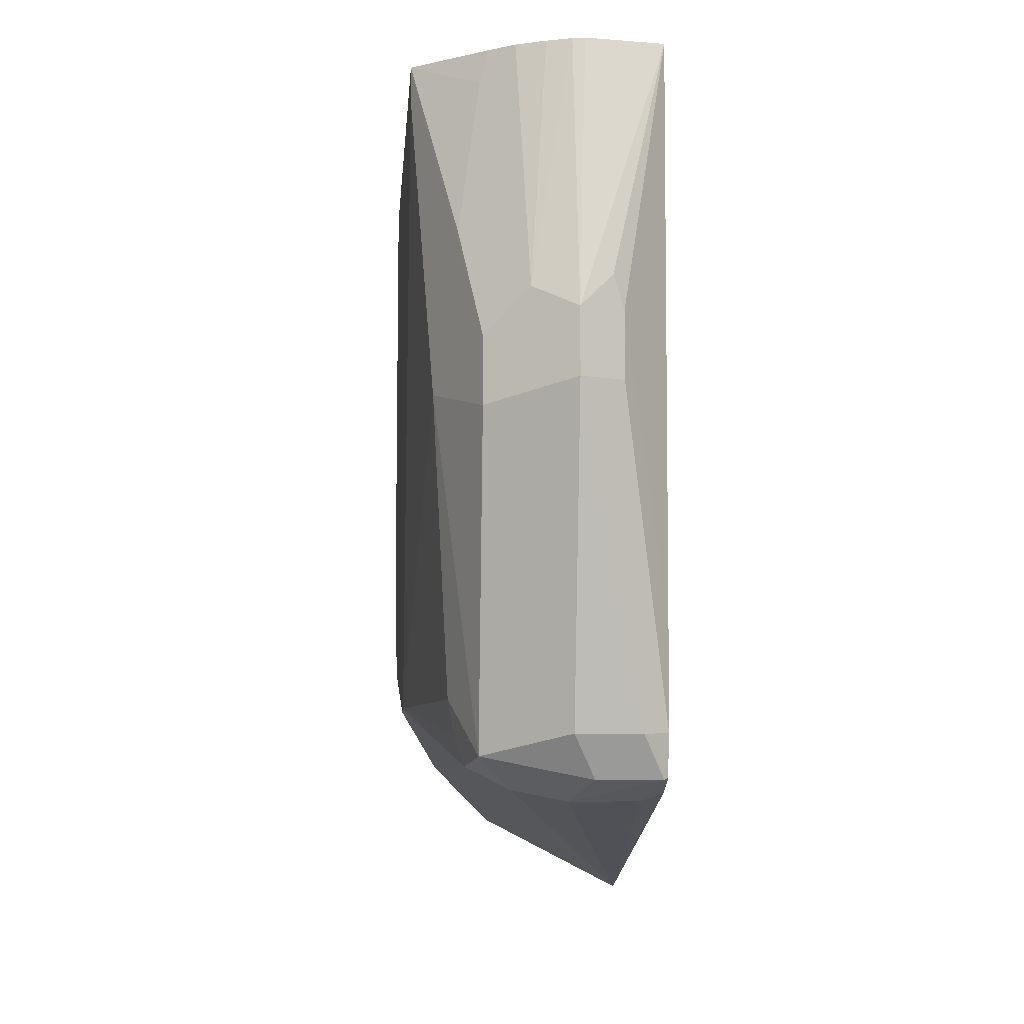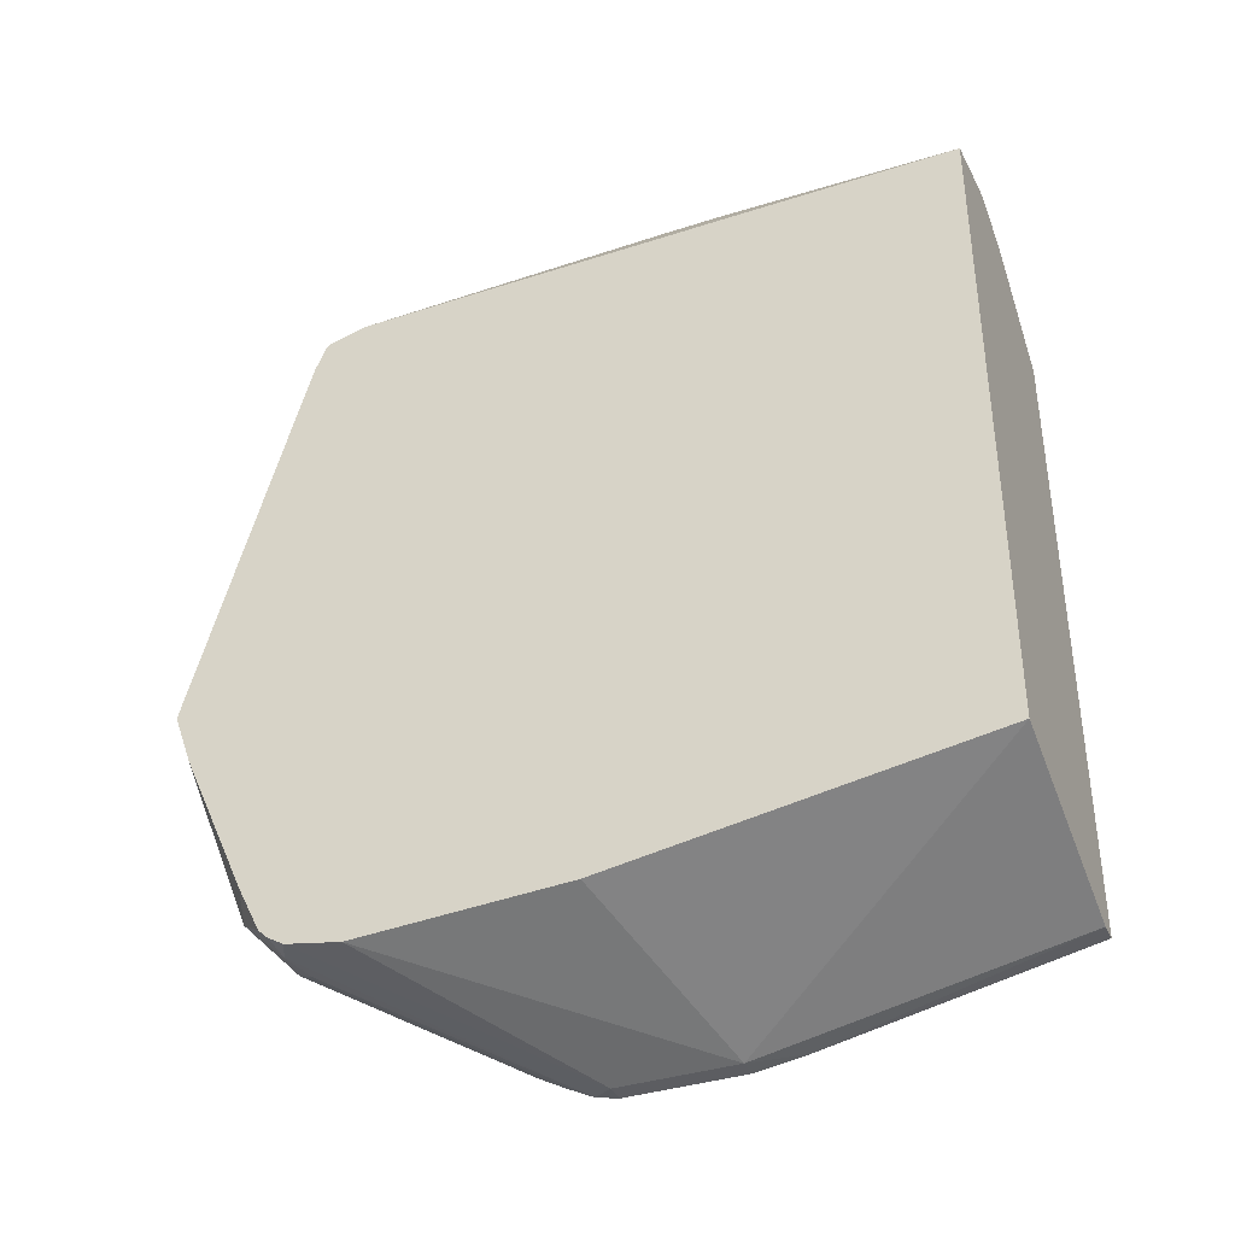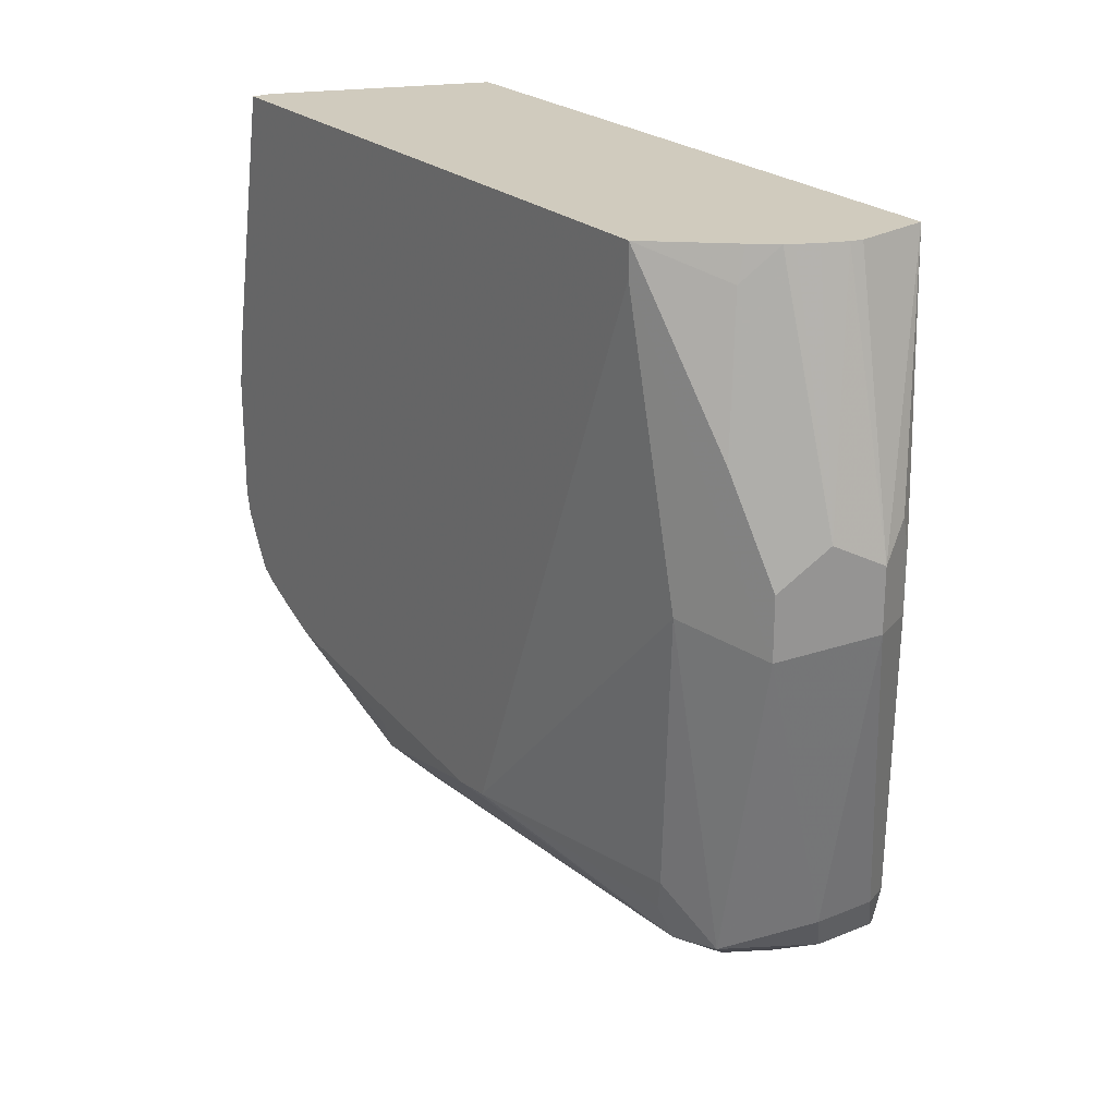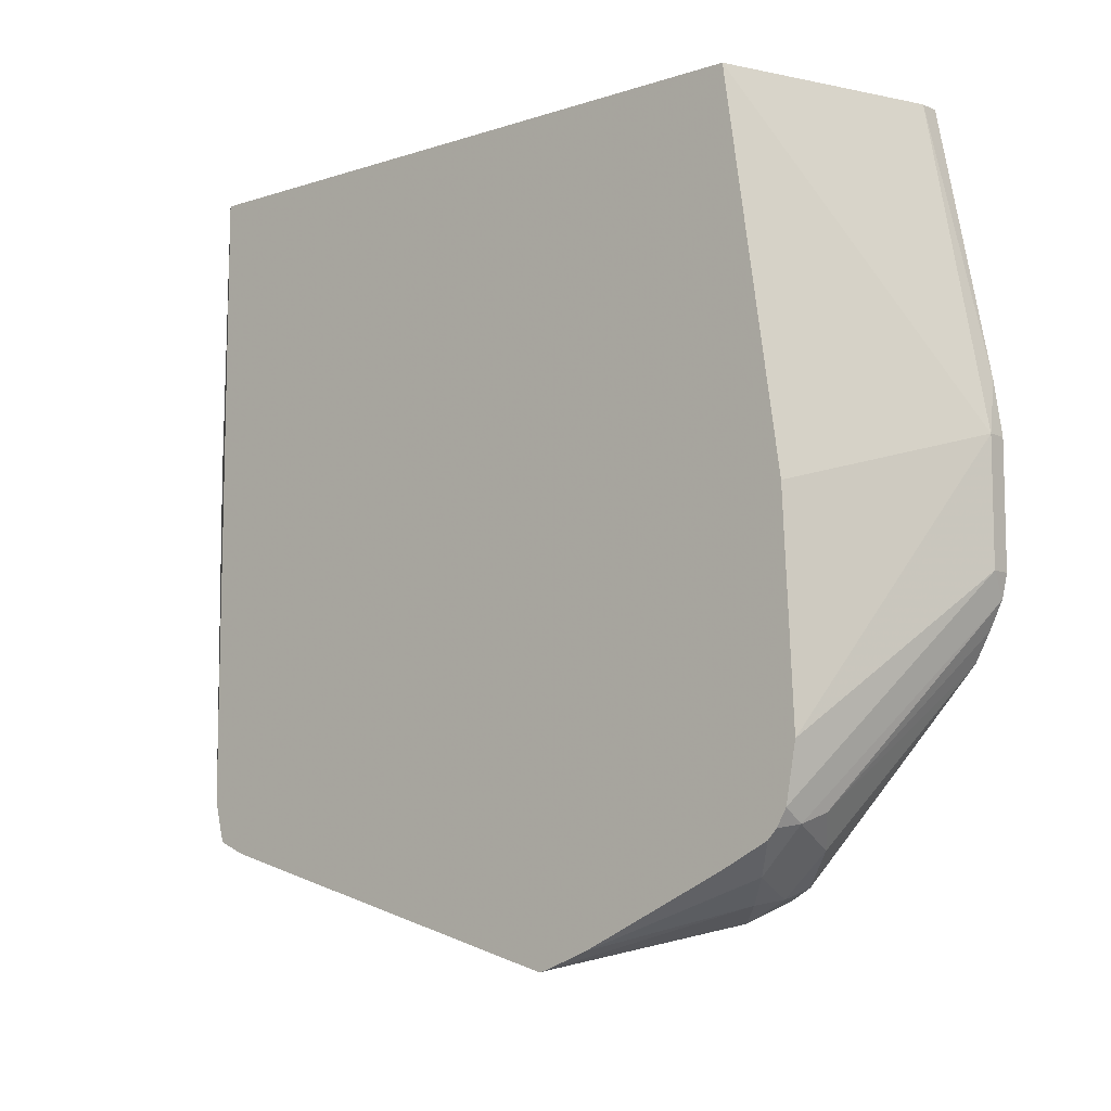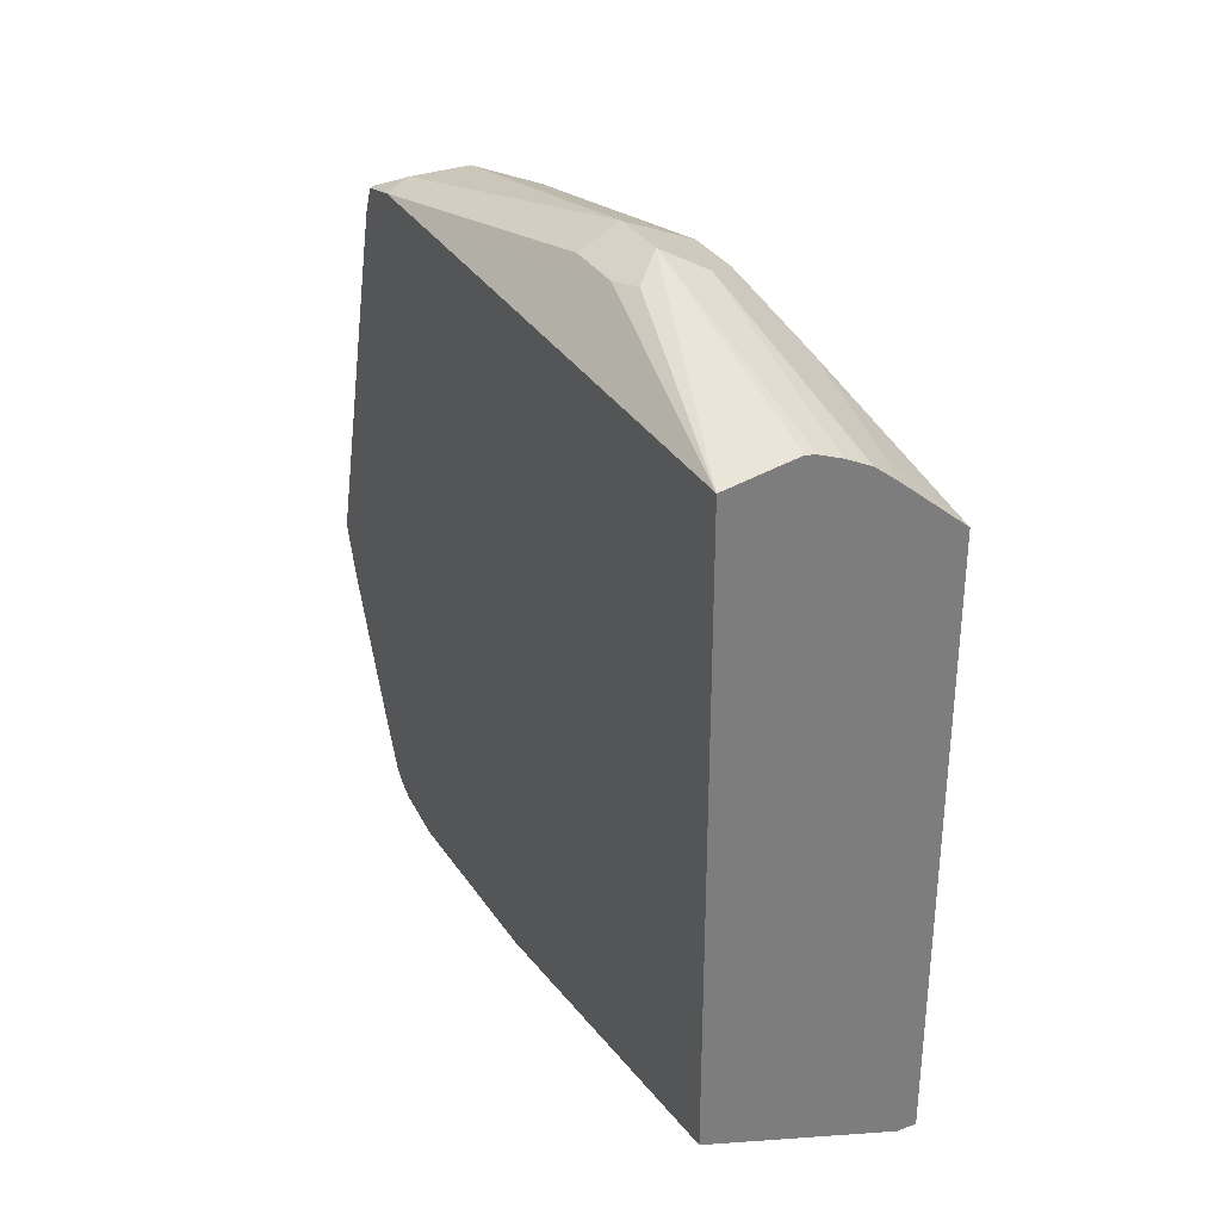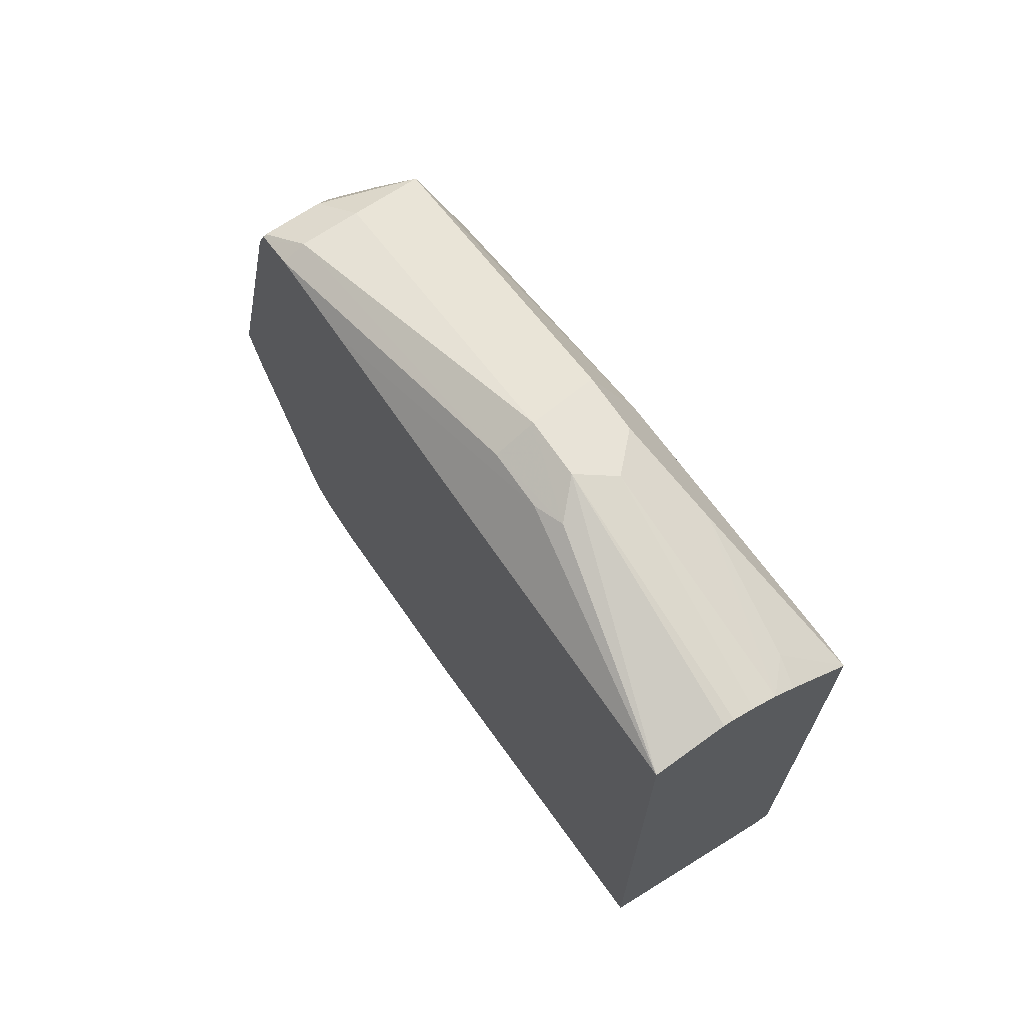
<metadata>
{"format":"obj","ext":"obj","renderer":"f3d","projection":"perspective","resolution":1024,"background":"white","views":[{"elev":-5.5,"azim":176.0,"up":"+Z"},{"elev":-37.0,"azim":-67.2,"up":"+Y"},{"elev":23.3,"azim":145.6,"up":"+Z"},{"elev":-8.8,"azim":-49.1,"up":"+Z"},{"elev":32.2,"azim":-26.9,"up":"+Y"},{"elev":68.7,"azim":-34.4,"up":"+Y"}]}
</metadata>
<code>
v 0.6642 -0.3516 -0.1331
v 0.6642 -0.3712 -0.2344
v 0.6708 -0.3686 -0.2175
v 0.6708 -0.3516 -0.1331
v 0.598 -0.3277 -0.1331
v 0.598 -0.3456 -0.254
v 0.598 -0.349 -0.3232
v 0.6642 -0.3712 -0.2735
v 0.6708 -0.3712 -0.2344
v 0.6708 -0.1707 -0.1331
v 0.598 -0.1216 -0.1331
v 0.598 -0.3457 -0.341
v 0.6708 -0.3695 -0.2809
v 0.6708 -0.3712 -0.2735
v 0.6708 -0.1498 -0.1331
v 0.6707 -0.1498 -0.1331
v 0.6215 -0.1172 -0.1331
v 0.6251 -0.09771 -0.2149
v 0.6154 -0.1026 -0.2051
v 0.6121 -0.1042 -0.2149
v 0.598 -0.121 -0.3012
v 0.598 -0.3426 -0.3464
v 0.6056 -0.3451 -0.3451
v 0.6708 -0.3652 -0.2895
v 0.6154 -0.3467 -0.3419
v 0.6708 -0.1498 -0.1432
v 0.6512 -0.1107 -0.2214
v 0.6577 -0.1237 -0.1889
v 0.6512 -0.1303 -0.1433
v 0.6484 -0.131 -0.1331
v 0.6251 -0.118 -0.1331
v 0.6382 -0.1042 -0.2084
v 0.6251 -0.09771 -0.2344
v 0.6121 -0.1042 -0.2344
v 0.598 -0.121 -0.3321
v 0.598 -0.3397 -0.3495
v 0.6056 -0.3321 -0.3589
v 0.6251 -0.3394 -0.3516
v 0.6708 -0.3603 -0.2984
v 0.6642 -0.1368 -0.2344
v 0.6512 -0.1107 -0.2409
v 0.6708 -0.2224 -0.3246
v 0.641 -0.1252 -0.1331
v 0.6324 -0.1209 -0.1331
v 0.6382 -0.1237 -0.1331
v 0.6056 -0.1172 -0.3321
v 0.6251 -0.1172 -0.3321
v 0.598 -0.1237 -0.343
v 0.598 -0.3245 -0.3571
v 0.6154 -0.3223 -0.3663
v 0.6251 -0.3256 -0.3647
v 0.598 -0.2769 -0.3787
v 0.6349 -0.3272 -0.3614
v 0.6708 -0.3559 -0.3015
v 0.6382 -0.3191 -0.3647
v 0.6593 -0.1465 -0.3223
v 0.6577 -0.1433 -0.3256
v 0.6512 -0.1303 -0.3386
v 0.6708 -0.2344 -0.3257
v 0.6544 -0.1465 -0.3419
v 0.6577 -0.1498 -0.3321
v 0.5991 -0.1237 -0.3451
v 0.6186 -0.1237 -0.3451
v 0.598 -0.1242 -0.3447
v 0.598 -0.2617 -0.3843
v 0.6251 -0.3125 -0.3712
v 0.6708 -0.3473 -0.3058
v 0.6708 -0.3321 -0.3126
v 0.5991 -0.2605 -0.3842
v 0.6479 -0.2898 -0.3549
v 0.6577 -0.2995 -0.3451
v 0.6414 -0.14 -0.3484
v 0.6642 -0.293 -0.3321
v 0.6251 -0.1368 -0.3516
v 0.6042 -0.1382 -0.3516
v 0.598 -0.1338 -0.3493
v 0.598 -0.1252 -0.3456
v 0.598 -0.2599 -0.3847
f 37 51 38
f 37 49 52
f 37 52 50
f 38 51 53
f 38 53 39
f 39 53 55
f 39 55 54
f 40 42 56
f 40 57 58
f 40 58 41
f 41 58 47
f 42 59 60
f 42 60 61
f 37 50 51
f 46 47 63
f 40 56 57
f 42 61 56
f 31 44 32
f 35 46 48
f 23 38 25
f 46 63 62
f 24 25 39
f 25 38 39
f 26 40 41
f 26 42 40
f 27 32 28
f 36 49 37
f 28 32 43
f 29 43 30
f 32 44 45
f 32 45 43
f 33 46 34
f 33 41 47
f 33 47 46
f 34 46 35
f 28 43 29
f 46 62 48
f 59 68 73
f 48 62 64
f 60 69 72
f 62 63 74
f 62 74 75
f 62 75 76
f 62 76 77
f 62 77 64
f 63 72 74
f 65 78 66
f 66 78 69
f 68 71 73
f 69 78 72
f 72 78 74
f 74 78 75
f 75 78 76
f 23 37 38
f 60 71 70
f 59 71 60
f 59 73 71
f 58 72 63
f 50 52 65
f 50 65 66
f 50 66 51
f 51 66 55
f 51 55 53
f 54 55 67
f 55 68 67
f 47 58 63
f 55 66 69
f 55 60 70
f 55 70 71
f 55 71 68
f 56 61 58
f 56 58 57
f 58 61 60
f 58 60 72
f 55 69 60
f 23 36 37
f 15 29 30
f 20 35 21
f 3 14 13
f 3 13 24
f 3 24 39
f 3 39 54
f 3 54 67
f 3 67 68
f 3 68 59
f 3 59 42
f 3 42 26
f 3 26 15
f 3 15 10
f 3 10 4
f 5 11 21
f 5 21 35
f 5 35 48
f 3 9 14
f 2 5 6
f 2 9 3
f 2 14 9
f 1 2 3
f 1 3 4
f 1 4 10
f 1 10 16
f 1 16 30
f 1 30 43
f 1 43 45
f 5 48 64
f 1 45 44
f 22 36 23
f 1 17 11
f 1 11 5
f 1 5 2
f 2 6 7
f 2 7 8
f 2 8 14
f 1 44 31
f 5 64 77
f 1 31 17
f 5 76 78
f 13 25 24
f 15 26 41
f 15 41 27
f 15 27 28
f 15 28 29
f 15 30 16
f 17 31 18
f 18 32 27
f 18 27 41
f 18 41 33
f 18 31 32
f 19 33 34
f 19 34 20
f 20 34 35
f 5 77 76
f 13 23 25
f 12 23 13
f 18 33 19
f 11 20 21
f 12 22 23
f 5 65 52
f 5 52 49
f 5 78 65
f 5 36 22
f 5 22 12
f 5 12 7
f 5 7 6
f 5 49 36
f 8 13 14
f 8 12 13
f 10 15 16
f 11 17 18
f 11 18 19
f 7 12 8
f 11 19 20

</code>
